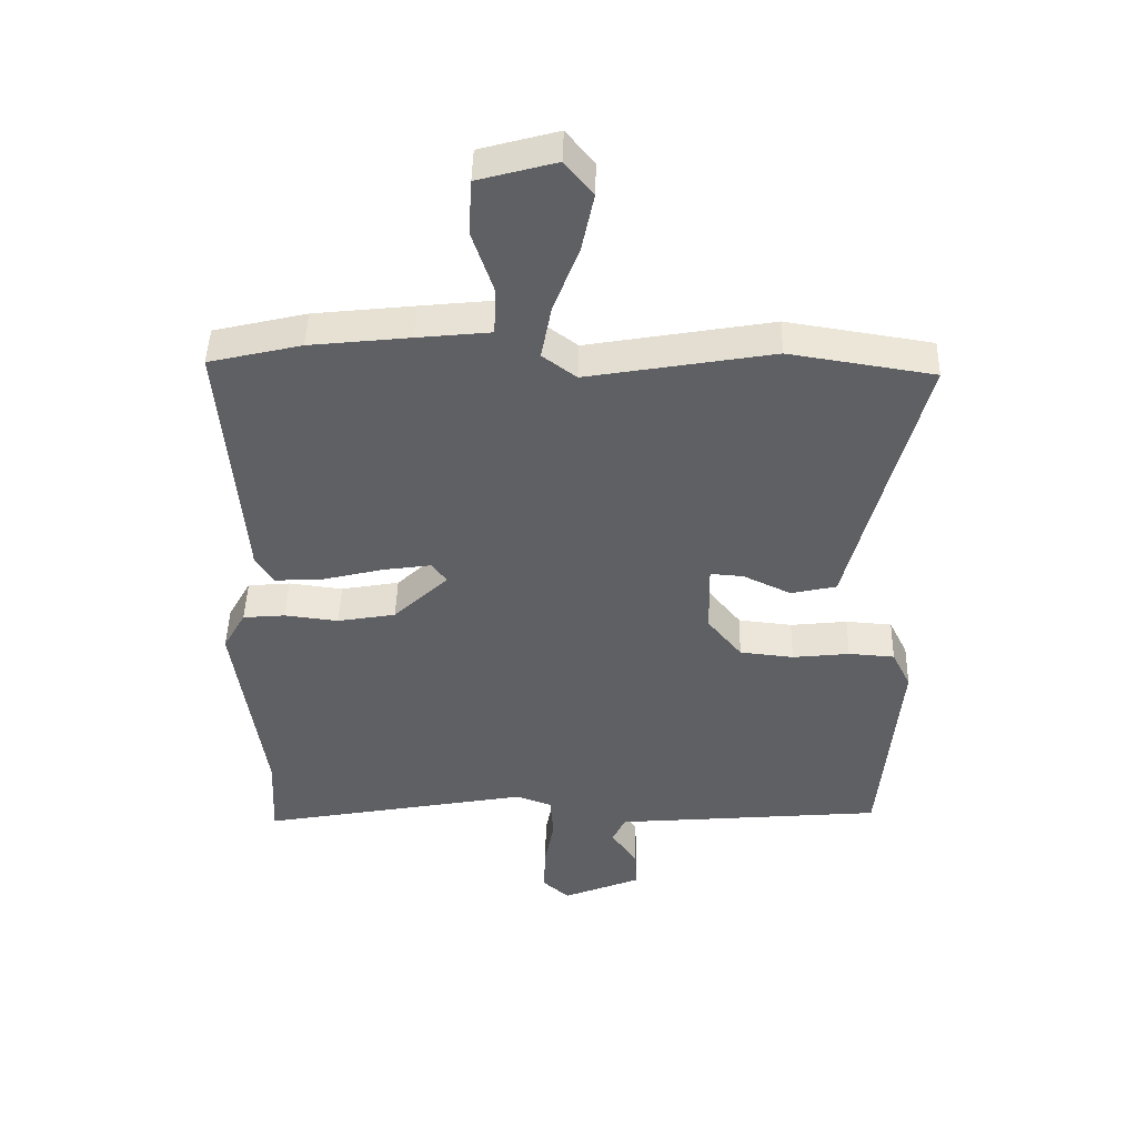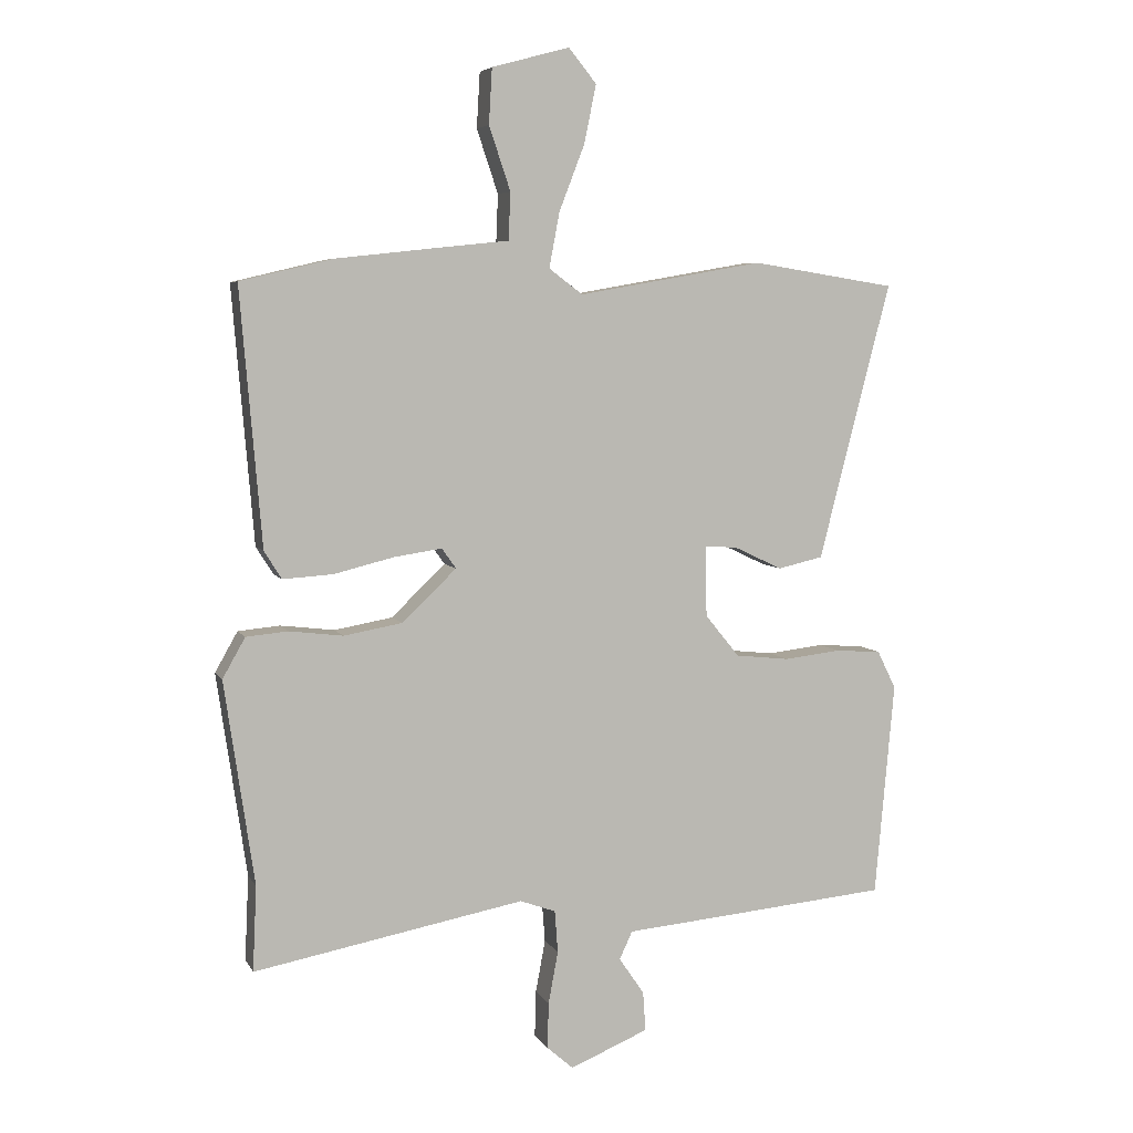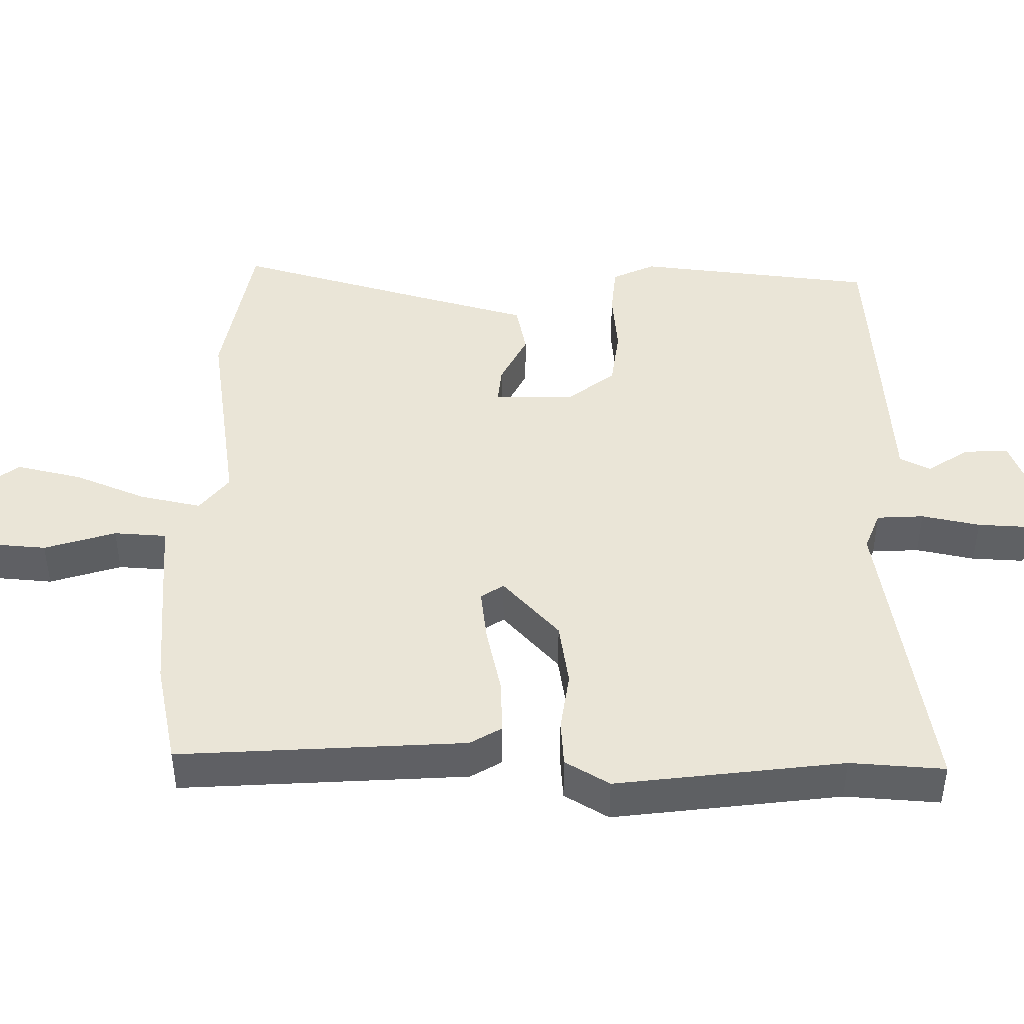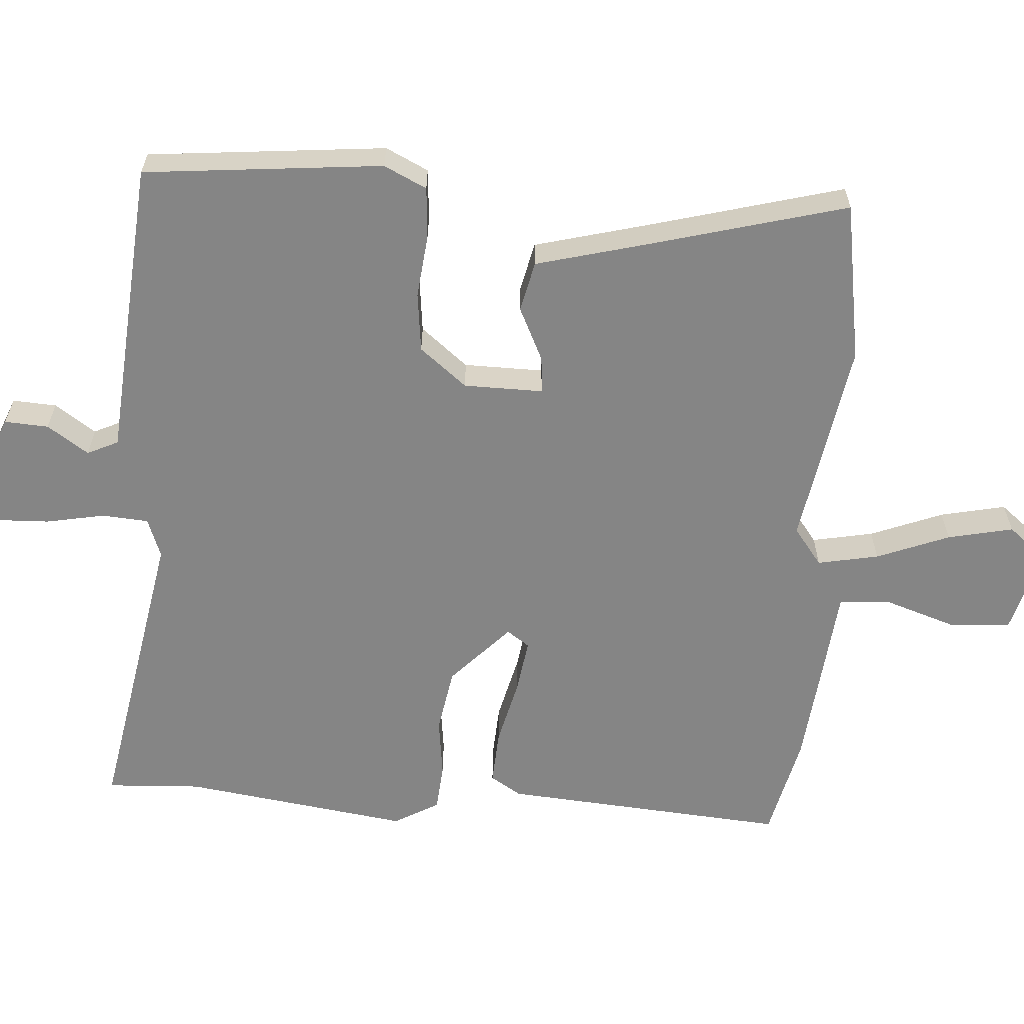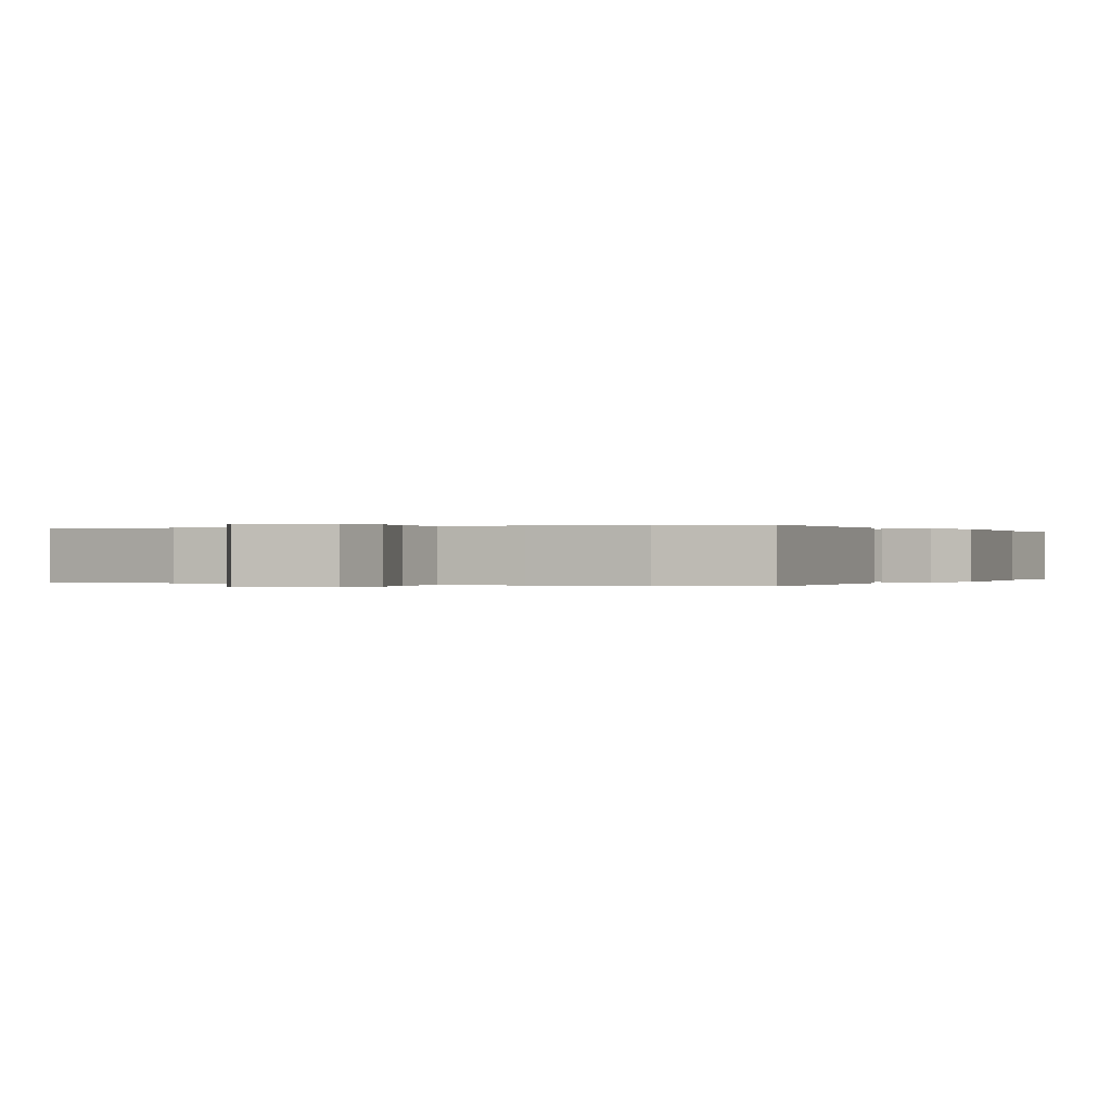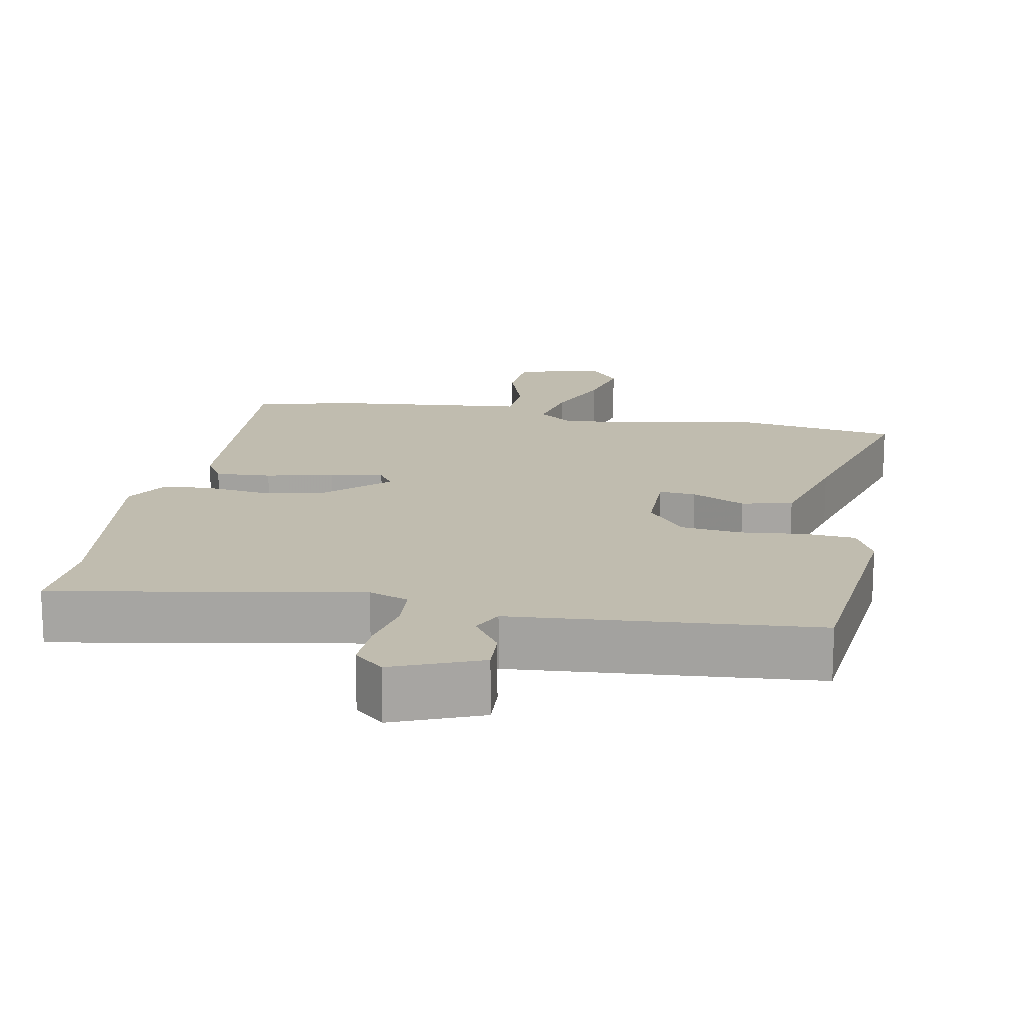
<metadata>
{"format":"obj","ext":"obj","renderer":"f3d","projection":"perspective","resolution":1024,"background":"white","views":[{"elev":45.3,"azim":-178.6,"up":"+Z"},{"elev":5.8,"azim":162.8,"up":"+Z"},{"elev":44.3,"azim":91.9,"up":"+Y"},{"elev":-61.7,"azim":-93.6,"up":"+Y"},{"elev":0.0,"azim":27.6,"up":"+Y"},{"elev":16.3,"azim":-168.8,"up":"+Y"}]}
</metadata>
<code>
v -0.515 0.07 -0.478
v -0.545 0.07 -0.147
v -0.516 0.07 -0.088
v -0.445 0.07 -0.083
v -0.357 0.07 -0.093
v -0.274 0.07 -0.084
v -0.221 0.07 -0.019
v -0.219 0.07 0.091
v -0.27 0.07 0.087
v -0.344 0.07 0.052
v -0.414 0.07 0.068
v -0.452 0.07 0.217
v -0.525 0.07 0.496
v -0.302 0.07 0.531
v -0.016 0.07 0.481
v 0.036 0.07 0.52
v 0.02 0.07 0.605
v -0.019 0.07 0.706
v -0.038 0.07 0.797
v 0.005 0.07 0.85
v 0.125 0.07 0.817
v 0.13 0.07 0.732
v 0.097 0.07 0.634
v 0.1 0.07 0.561
v 0.213 0.07 0.549
v 0.367 0.07 0.532
v 0.51 0.07 0.498
v 0.477 0.07 0.103
v 0.45 0.07 0.06
v 0.373 0.07 0.065
v 0.28 0.07 0.088
v 0.206 0.07 0.099
v 0.184 0.07 0.068
v 0.268 0.07 -0.012
v 0.358 0.07 -0.028
v 0.441 0.07 -0.018
v 0.506 0.07 -0.024
v 0.541 0.07 -0.086
v 0.495 0.07 -0.4
v 0.501 0.07 -0.531
v 0.083 0.07 -0.453
v 0.028 0.07 -0.473
v 0.023 0.07 -0.538
v 0.038 0.07 -0.619
v 0.04 0.07 -0.69
v -0.001 0.07 -0.726
v -0.122 0.07 -0.676
v -0.118 0.07 -0.615
v -0.079 0.07 -0.558
v -0.099 0.07 -0.515
v -0.27 0.07 -0.5
v -0.515 0 -0.478
v -0.545 0 -0.147
v -0.516 0 -0.088
v -0.445 0 -0.083
v -0.357 0 -0.093
v -0.274 0 -0.084
v -0.221 0 -0.019
v -0.219 0 0.091
v -0.27 0 0.087
v -0.344 0 0.052
v -0.414 0 0.068
v -0.452 0 0.217
v -0.525 0 0.496
v -0.302 0 0.531
v -0.016 0 0.481
v 0.036 0 0.52
v 0.02 0 0.605
v -0.019 0 0.706
v -0.038 0 0.797
v 0.005 0 0.85
v 0.125 0 0.817
v 0.13 0 0.732
v 0.097 0 0.634
v 0.1 0 0.561
v 0.213 0 0.549
v 0.367 0 0.532
v 0.51 0 0.498
v 0.477 0 0.103
v 0.45 0 0.06
v 0.373 0 0.065
v 0.28 0 0.088
v 0.206 0 0.099
v 0.184 0 0.068
v 0.268 0 -0.012
v 0.358 0 -0.028
v 0.441 0 -0.018
v 0.506 0 -0.024
v 0.541 0 -0.086
v 0.495 0 -0.4
v 0.501 0 -0.531
v 0.083 0 -0.453
v 0.028 0 -0.473
v 0.023 0 -0.538
v 0.038 0 -0.619
v 0.04 0 -0.69
v -0.001 0 -0.726
v -0.122 0 -0.676
v -0.118 0 -0.615
v -0.079 0 -0.558
v -0.099 0 -0.515
v -0.27 0 -0.5
f 50 51 1 2
f 46 47 48 49
f 44 45 46 49
f 43 44 49 50
f 42 43 50 2
f 39 40 41
f 37 38 39 41
f 35 36 37 41
f 34 35 41 42
f 33 34 42
f 28 29 30 31
f 28 31 32
f 27 28 32
f 24 25 26 27
f 24 27 32
f 20 21 22 23
f 20 23 24
f 17 18 19 20
f 16 17 20 24
f 15 16 24 32
f 12 13 14 15
f 9 10 11 12
f 8 9 12 15
f 7 8 15 32
f 2 3 4 5
f 2 5 6
f 42 2 6
f 33 42 6 7
f 7 32 33
f 53 52 102 101
f 100 99 98 97
f 100 97 96 95
f 101 100 95 94
f 53 101 94 93
f 92 91 90
f 92 90 89 88
f 92 88 87 86
f 93 92 86 85
f 93 85 84
f 82 81 80 79
f 83 82 79
f 83 79 78
f 78 77 76 75
f 83 78 75
f 74 73 72 71
f 75 74 71
f 71 70 69 68
f 75 71 68 67
f 83 75 67 66
f 66 65 64 63
f 63 62 61 60
f 66 63 60 59
f 83 66 59 58
f 56 55 54 53
f 57 56 53
f 57 53 93
f 58 57 93 84
f 84 83 58
f 1 52 53 2
f 2 53 54 3
f 3 54 55 4
f 4 55 56 5
f 5 56 57 6
f 6 57 58 7
f 7 58 59 8
f 8 59 60 9
f 9 60 61 10
f 10 61 62 11
f 11 62 63 12
f 12 63 64 13
f 13 64 65 14
f 14 65 66 15
f 15 66 67 16
f 16 67 68 17
f 17 68 69 18
f 18 69 70 19
f 19 70 71 20
f 20 71 72 21
f 21 72 73 22
f 22 73 74 23
f 23 74 75 24
f 24 75 76 25
f 25 76 77 26
f 26 77 78 27
f 27 78 79 28
f 28 79 80 29
f 29 80 81 30
f 30 81 82 31
f 31 82 83 32
f 32 83 84 33
f 33 84 85 34
f 34 85 86 35
f 35 86 87 36
f 36 87 88 37
f 37 88 89 38
f 38 89 90 39
f 39 90 91 40
f 40 91 92 41
f 41 92 93 42
f 42 93 94 43
f 43 94 95 44
f 44 95 96 45
f 45 96 97 46
f 46 97 98 47
f 47 98 99 48
f 48 99 100 49
f 49 100 101 50
f 50 101 102 51
f 51 102 52 1

</code>
